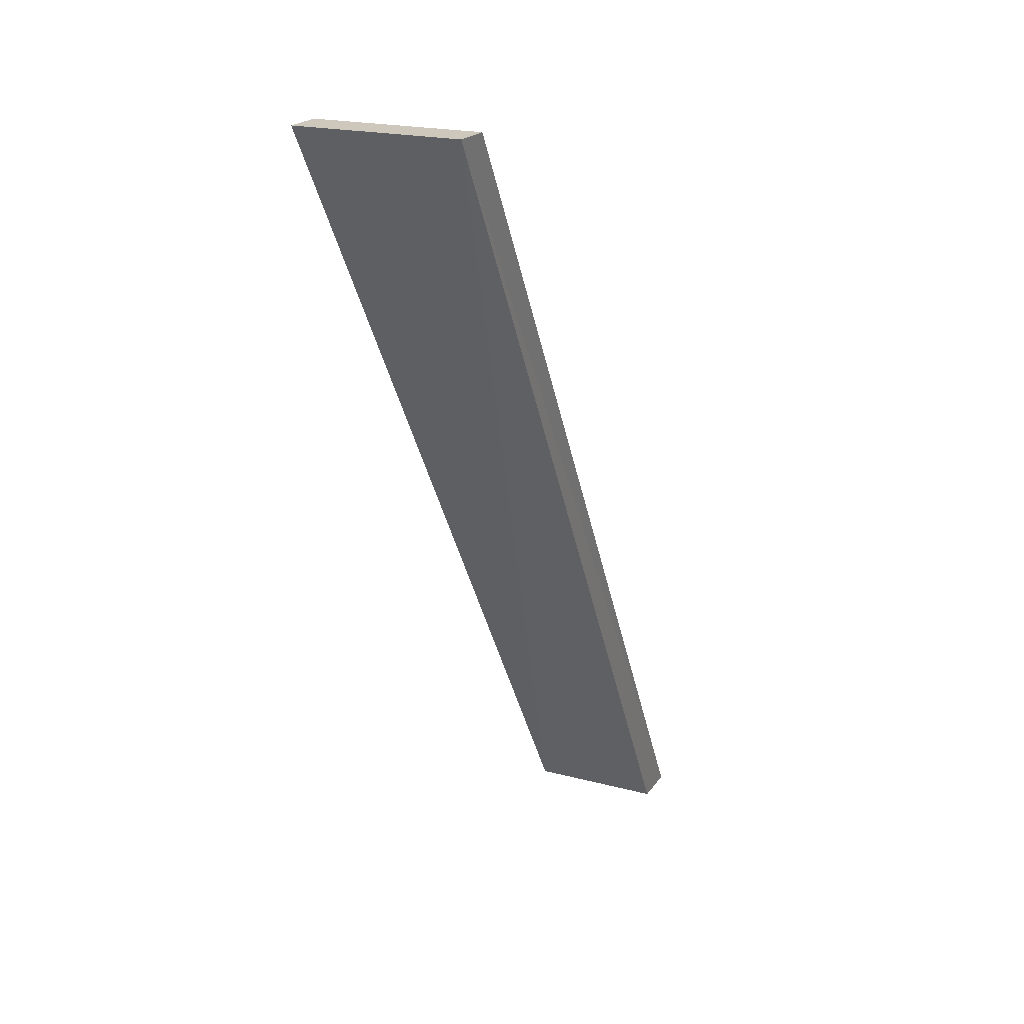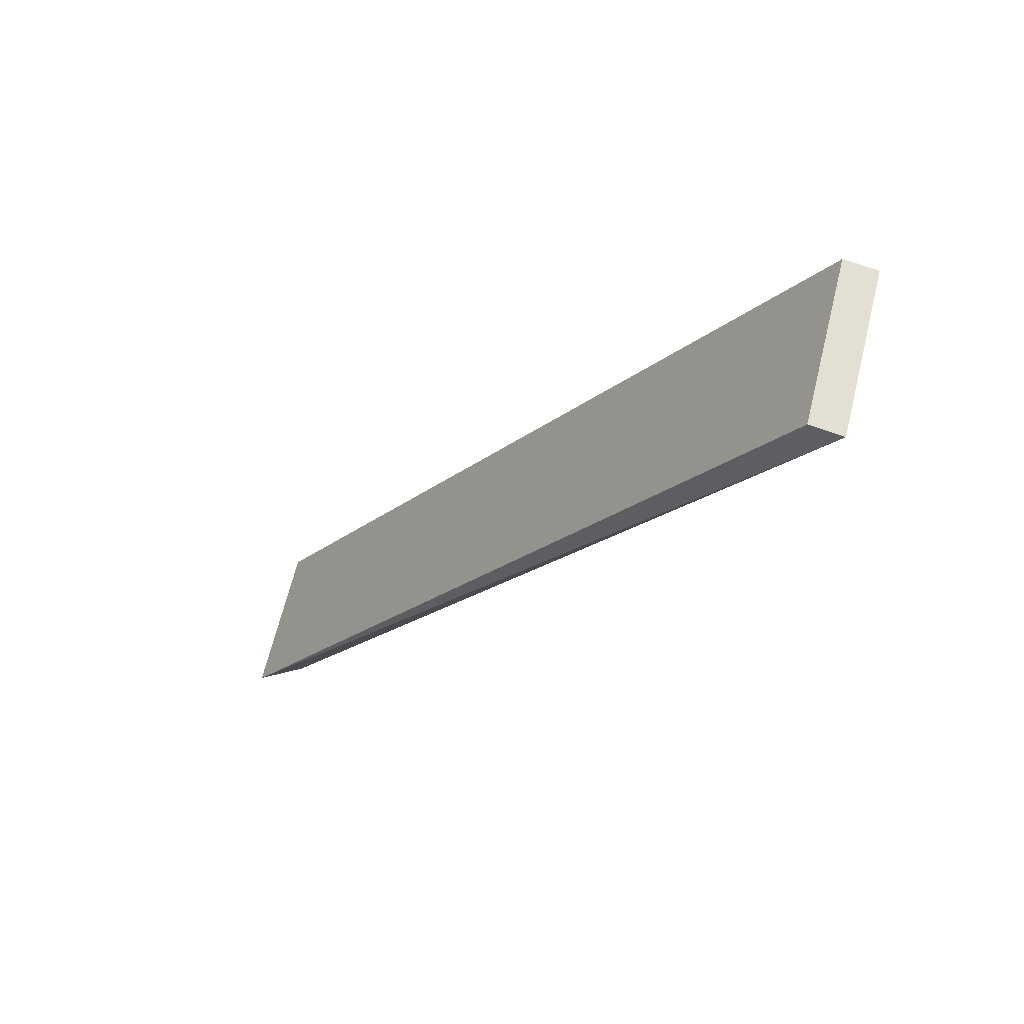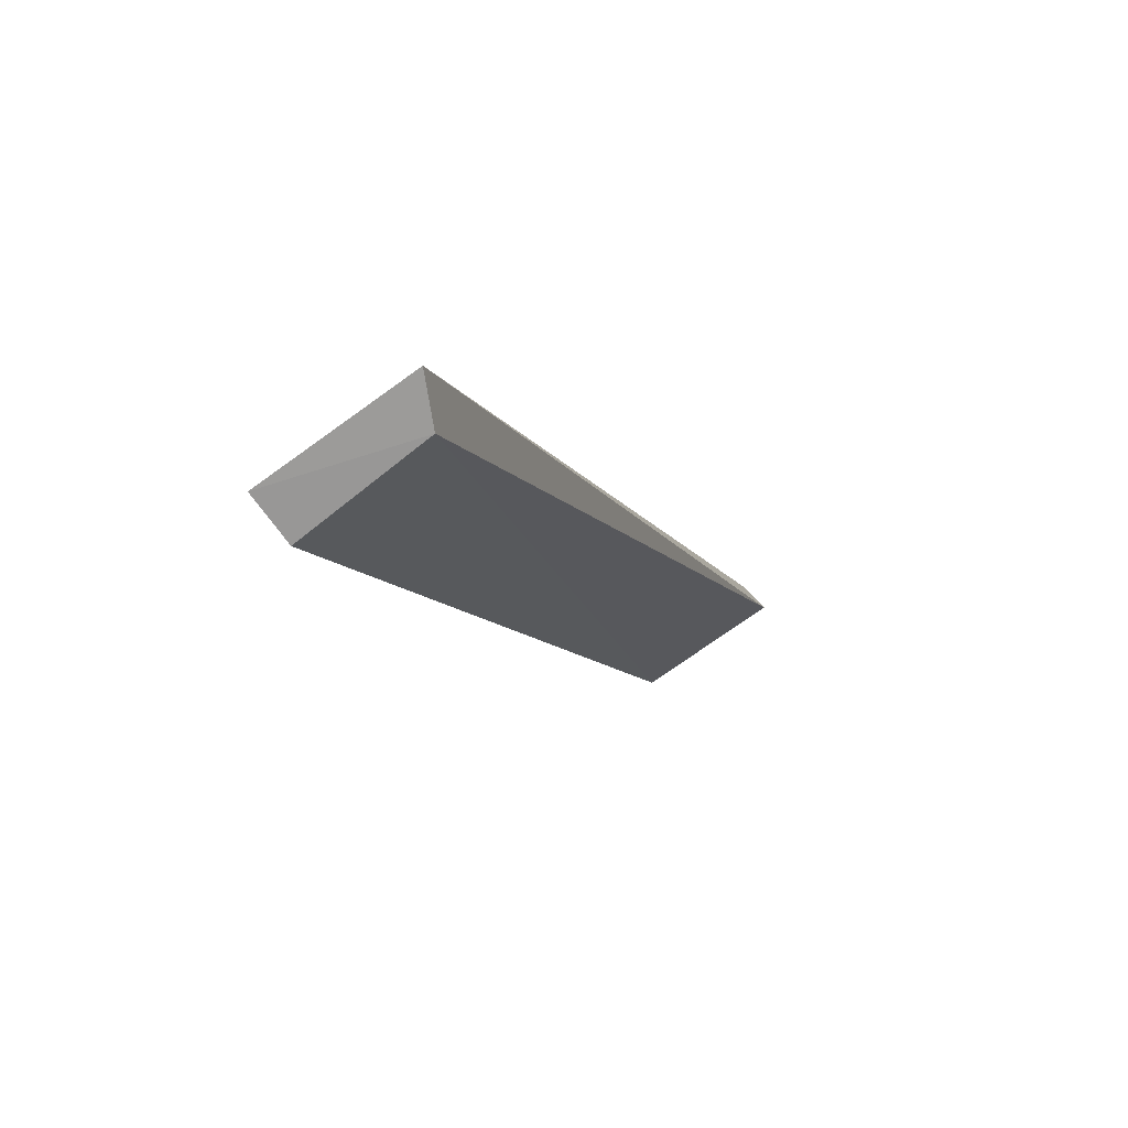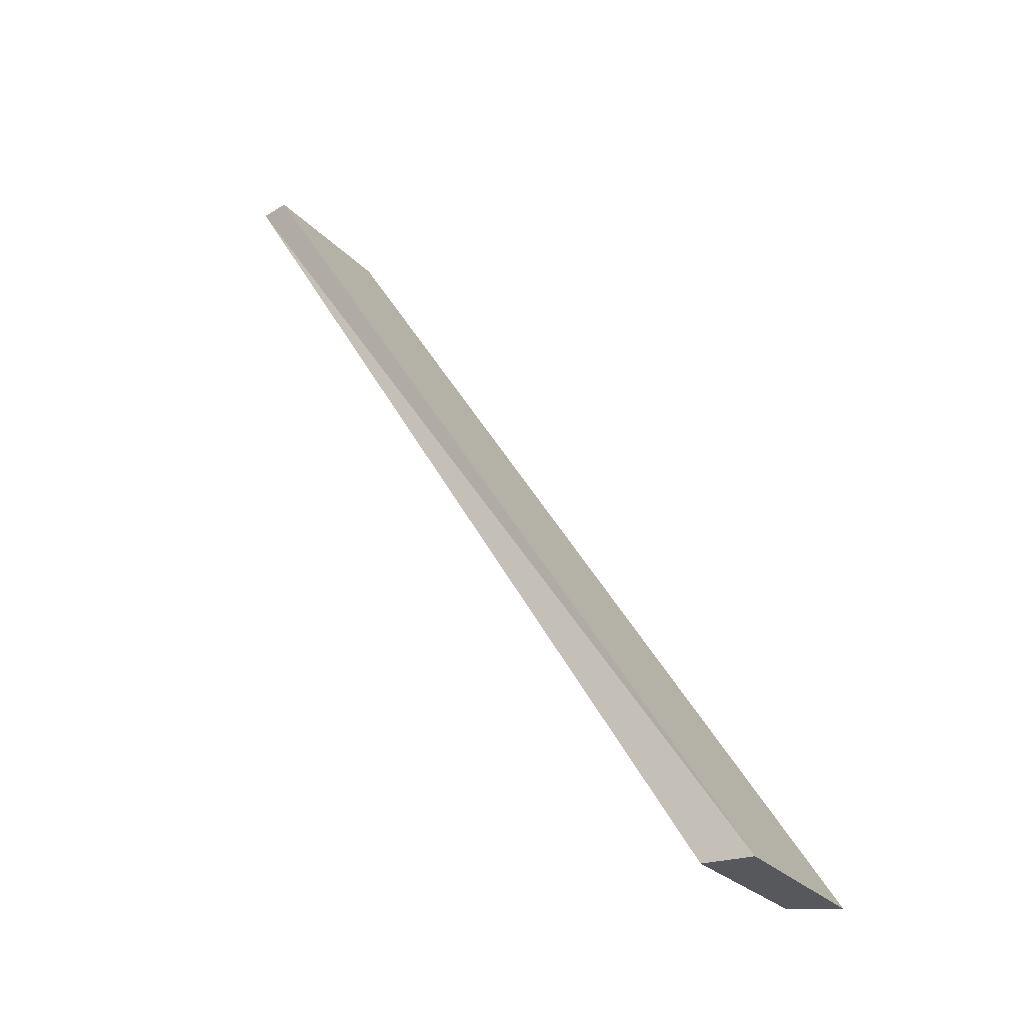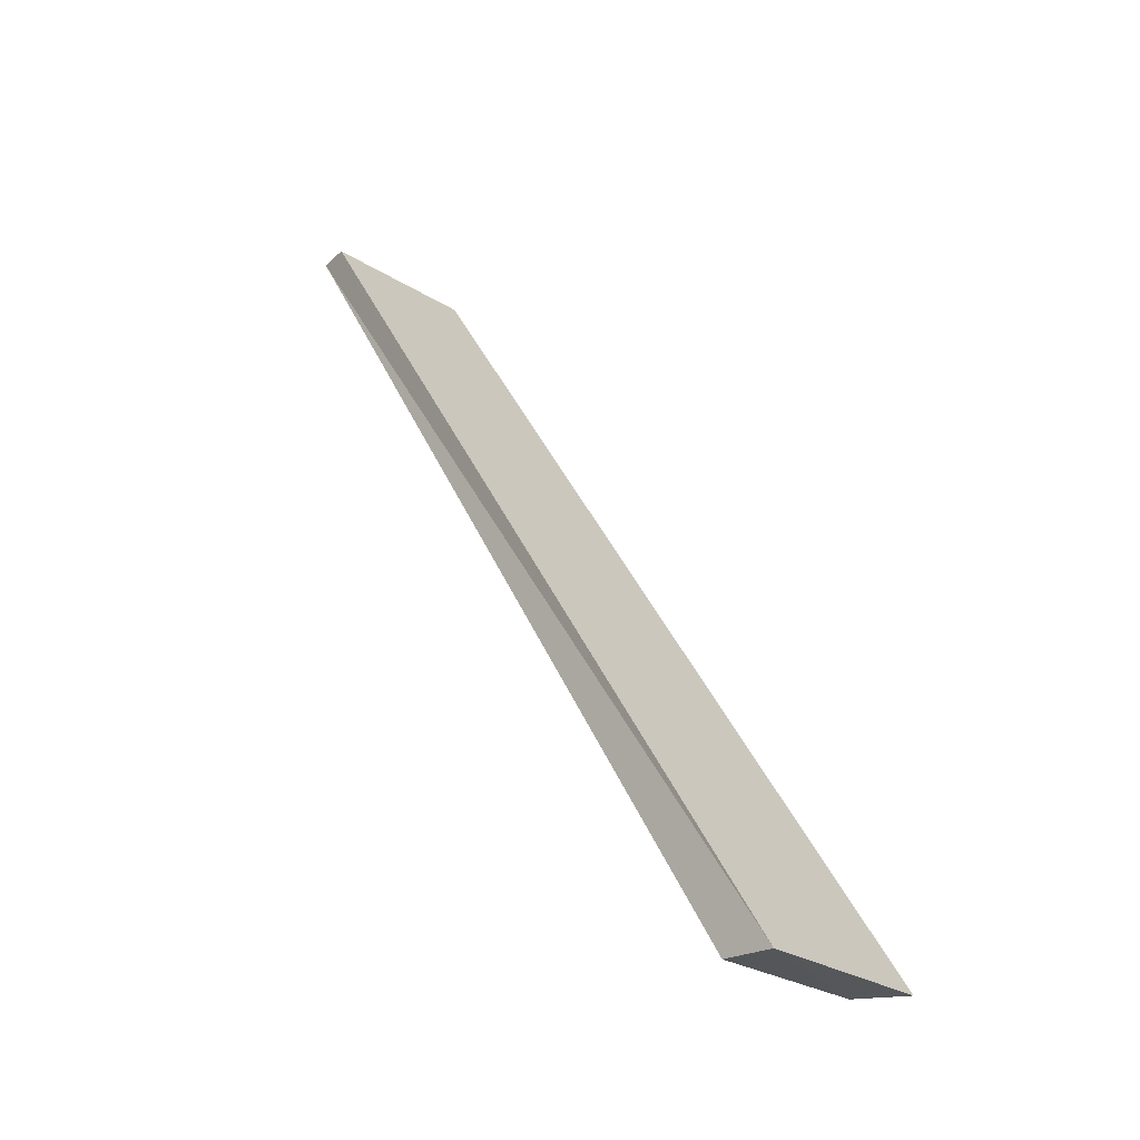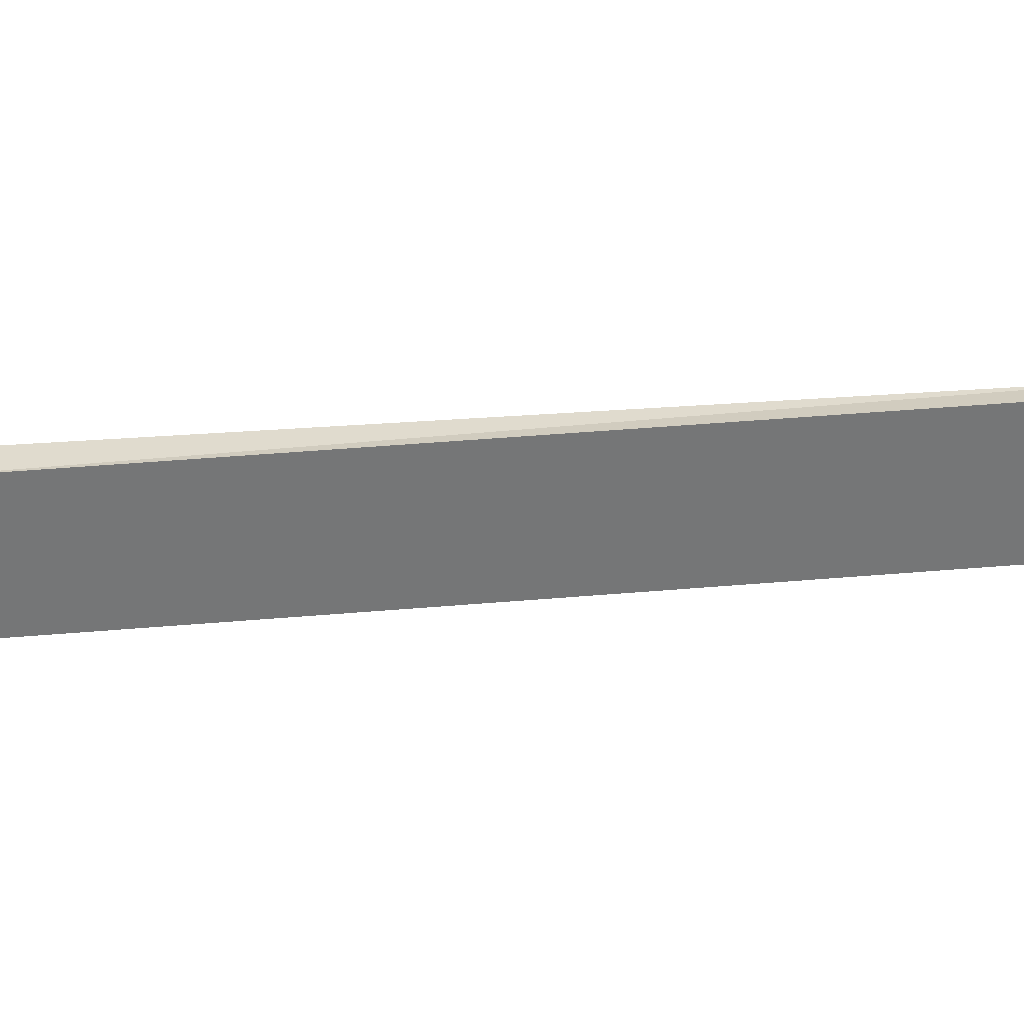
<metadata>
{"format":"obj","ext":"obj","renderer":"f3d","projection":"perspective","resolution":1024,"background":"white","views":[{"elev":22.7,"azim":-64.8,"up":"+Y"},{"elev":65.5,"azim":-165.1,"up":"+Y"},{"elev":-72.4,"azim":127.0,"up":"+Y"},{"elev":-29.1,"azim":36.1,"up":"+Y"},{"elev":-27.8,"azim":48.3,"up":"+Y"},{"elev":32.3,"azim":116.8,"up":"+Z"}]}
</metadata>
<code>
v 3.037 0.4544 2.162
v 2.488 1.368 2.167
v 3.083 0.4519 2.138
v 2.491 1.37 2.327
v 3.033 0.4582 2.3
v 3.085 0.4544 2.298
v 2.521 1.367 2.171
v 2.524 1.37 2.331
v 3.085 0.4544 2.298
v 3.083 0.4519 2.138
v 2.491 1.37 2.327
v 2.488 1.368 2.167
v 3.037 0.4544 2.162
v 3.085 0.4544 2.298
v 3.037 0.4544 2.162
v 3.083 0.4519 2.138
v 2.488 1.368 2.167
v 2.491 1.37 2.327
v 2.524 1.37 2.331
v 2.521 1.367 2.171
v 2.488 1.368 2.167
v 2.521 1.367 2.171
v 3.083 0.4519 2.138
v 3.085 0.4544 2.298
v 2.524 1.37 2.331
v 2.491 1.37 2.327
v 3.037 0.4544 2.162
v 3.033 0.4582 2.3
v 2.491 1.37 2.327
v 3.085 0.4544 2.298
v 3.033 0.4582 2.3
v 3.037 0.4544 2.162
f 1 2 3
f 4 5 6
f 7 8 9
f 7 9 10
f 11 12 13
f 14 15 16
f 17 18 19
f 17 19 20
f 21 22 23
f 24 25 26
f 27 28 29
f 30 31 32

</code>
